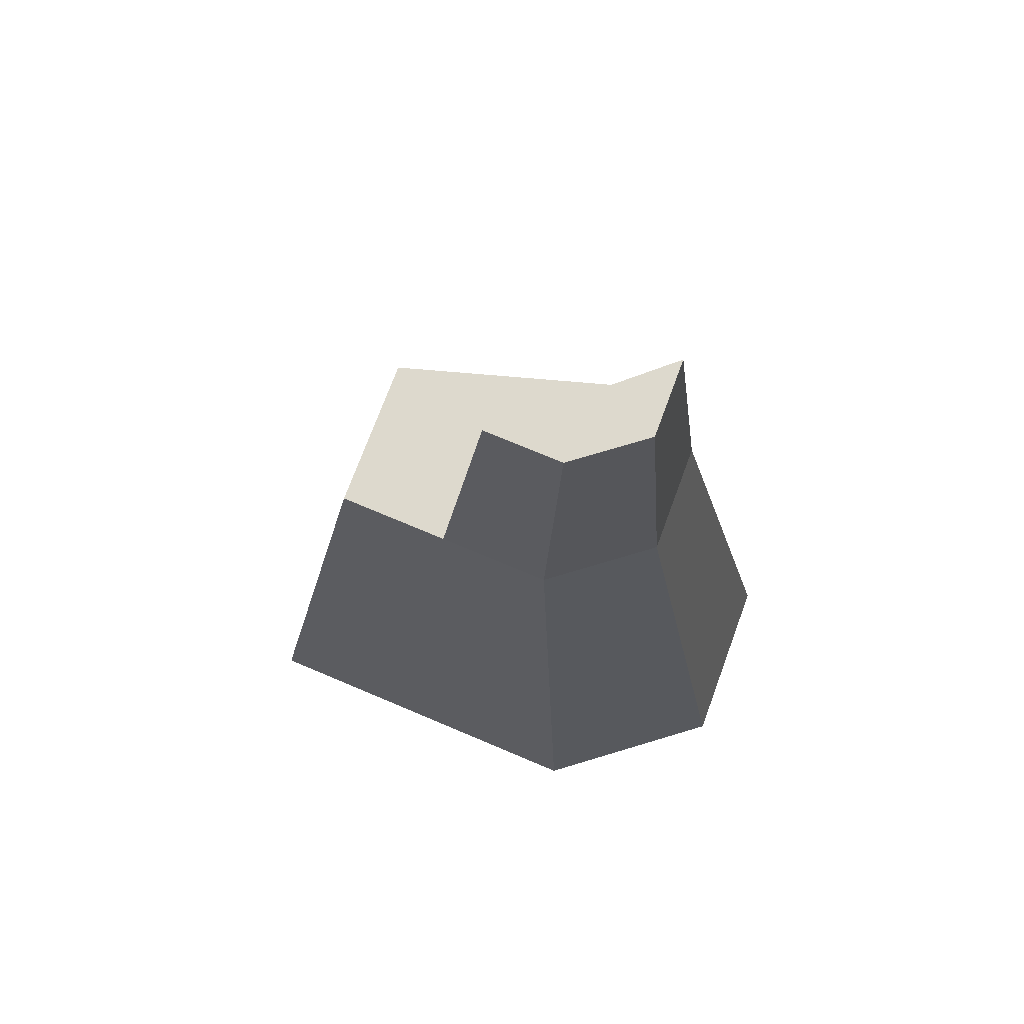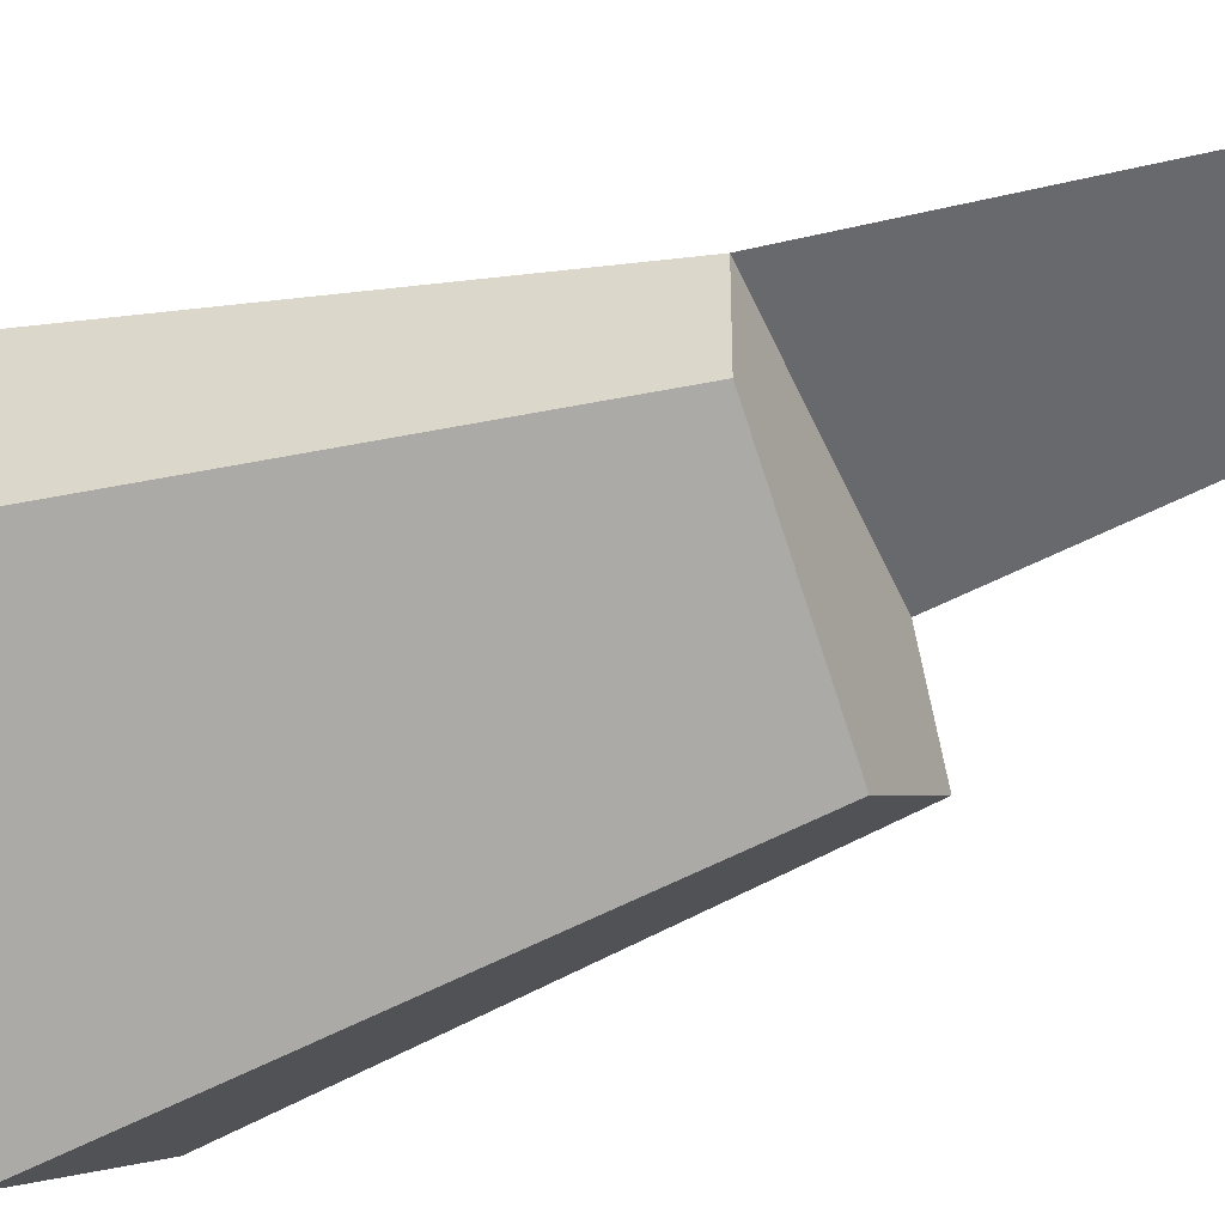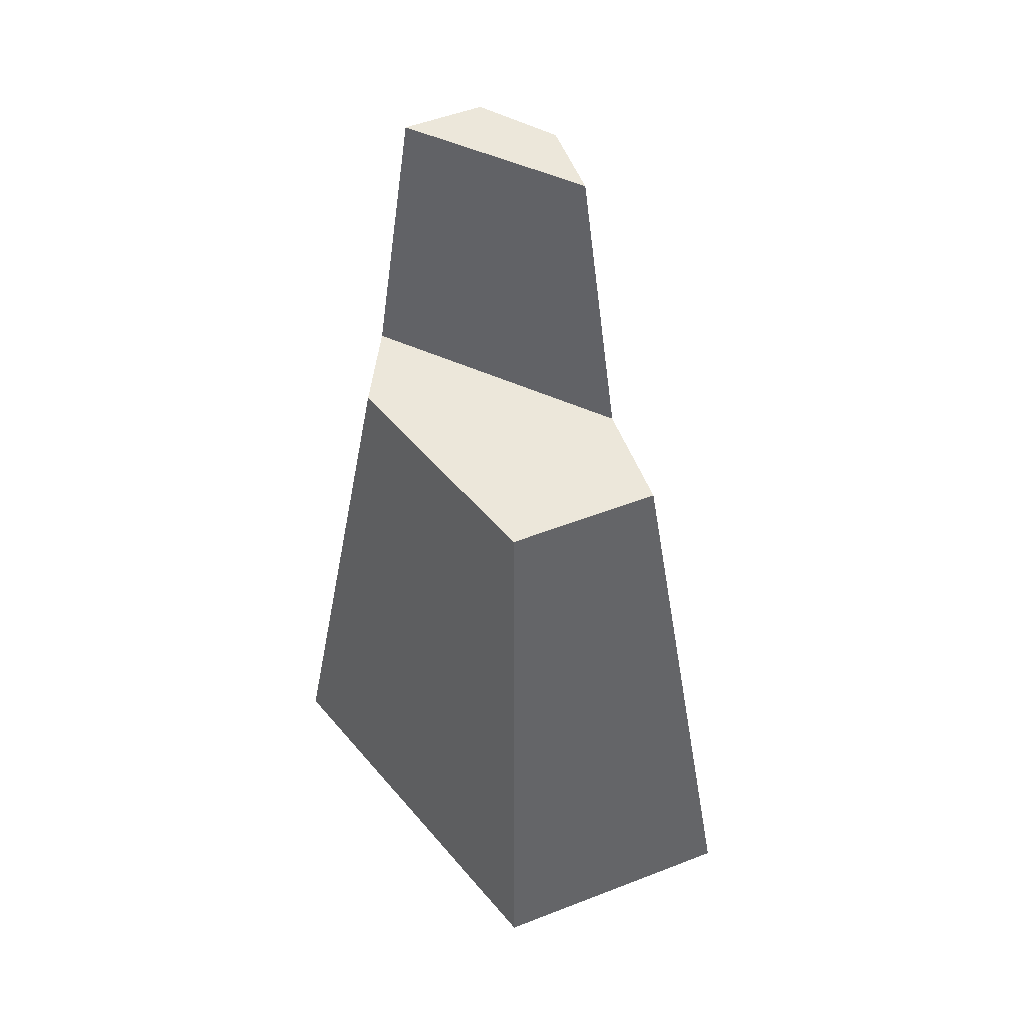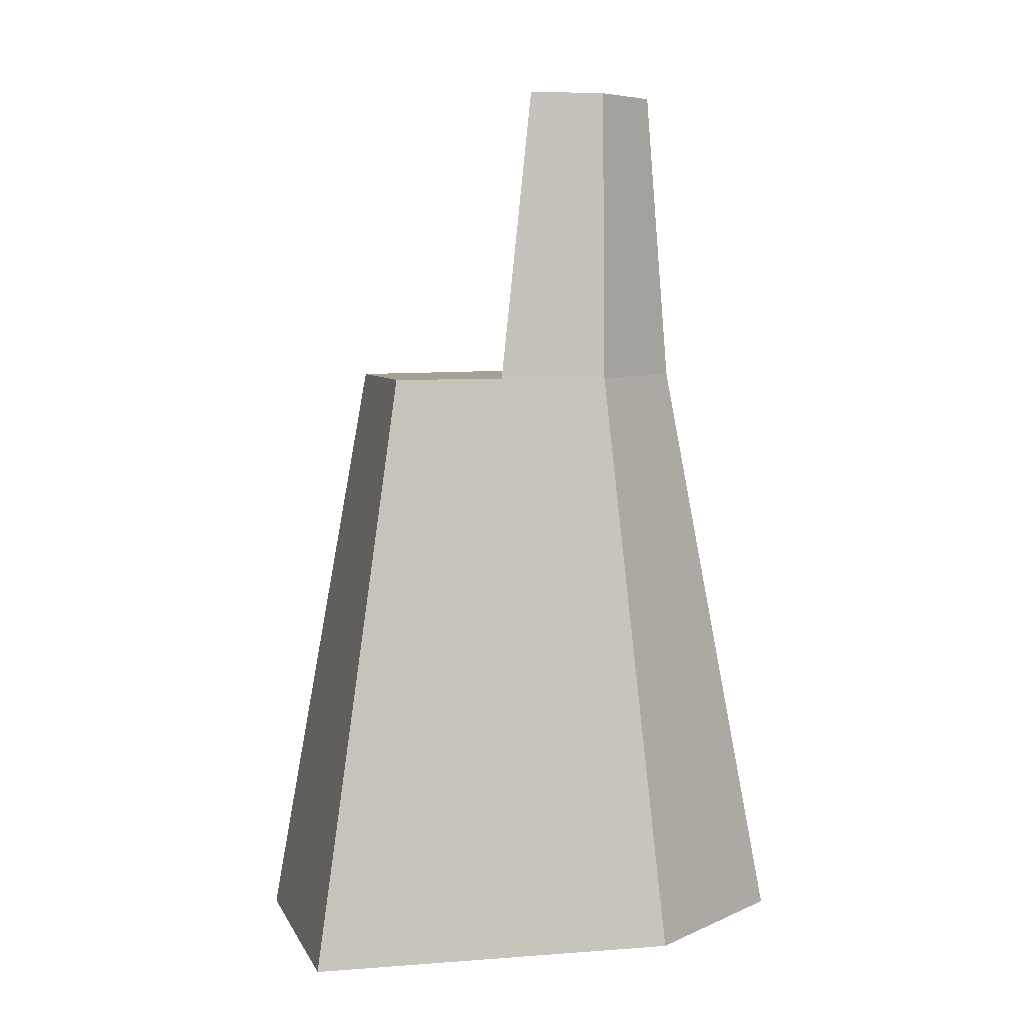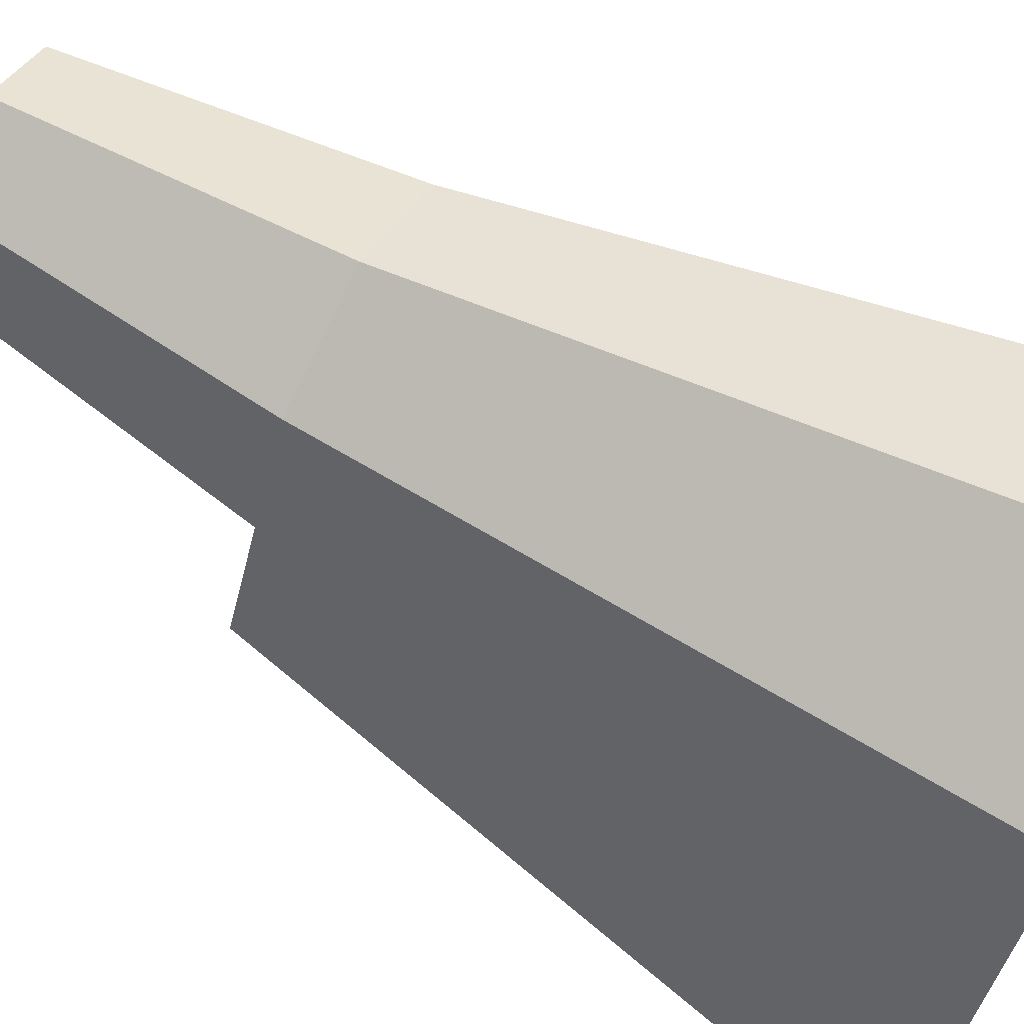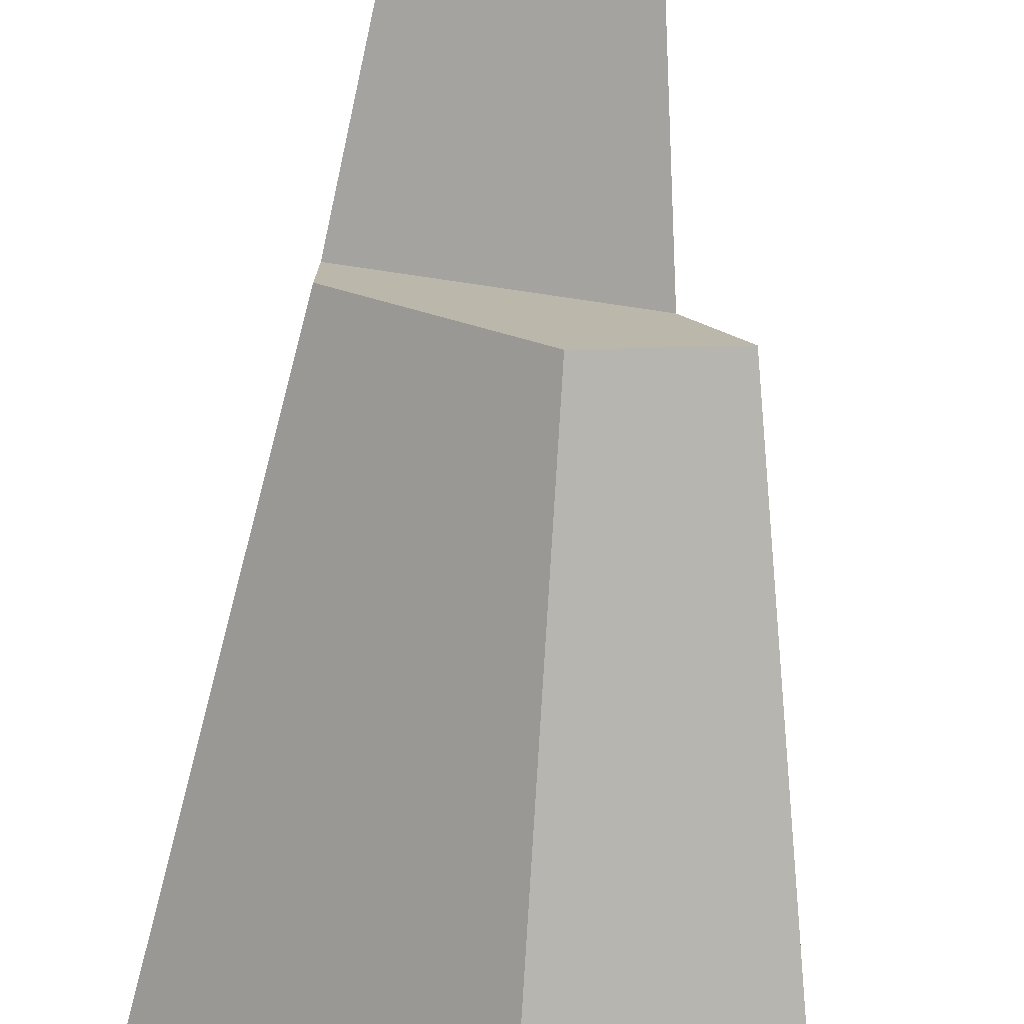
<metadata>
{"format":"obj","ext":"obj","renderer":"f3d","projection":"perspective","resolution":1024,"background":"white","views":[{"elev":72.0,"azim":-39.8,"up":"+Y"},{"elev":-35.6,"azim":116.3,"up":"+Z"},{"elev":50.7,"azim":-173.1,"up":"+Y"},{"elev":6.2,"azim":-75.9,"up":"+Y"},{"elev":70.7,"azim":-60.8,"up":"+Z"},{"elev":-76.3,"azim":175.0,"up":"+Z"}]}
</metadata>
<code>
o Mesh1_Group1_Model.027
v 0.5434 2.14 -0.3865
v 0.3664 1.43 -0.6038
v 0.4874 1.43 -0.3679
v 0.4587 2.14 -0.5516
v 0.8896 2.14 -0.4011
v 0.7283 2.14 -0.308
v 0.7514 1.43 -0.2558
v 0.4031 0 -0.1868
v 0.8433 0 0
v 0.5299 0 -1.279
v 0 0 -0.9731
v 0.2455 1.43 -0.8397
v 0.5634 1.43 -1.023
v 0.9819 1.43 -0.3889
v 1.227 0 -0.2218
v 1.227 0 -0.5868
v 0.9819 1.43 -0.6079
f 1 2 3
f 2 1 4
f 3 6 1
f 6 3 7
f 8 7 3
f 7 8 9
f 8 10 9
f 10 8 11
f 3 11 8
f 11 3 2
f 11 2 12
f 4 14 2
f 14 4 5
f 5 7 14
f 7 5 6
f 9 14 7
f 14 9 15
f 9 16 15
f 9 10 16
f 13 16 10
f 16 13 17
f 14 16 17
f 16 14 15
f 10 12 13
f 12 10 11
f 1 5 4
f 5 1 6
f 2 13 12
f 13 2 14
f 13 14 17

</code>
